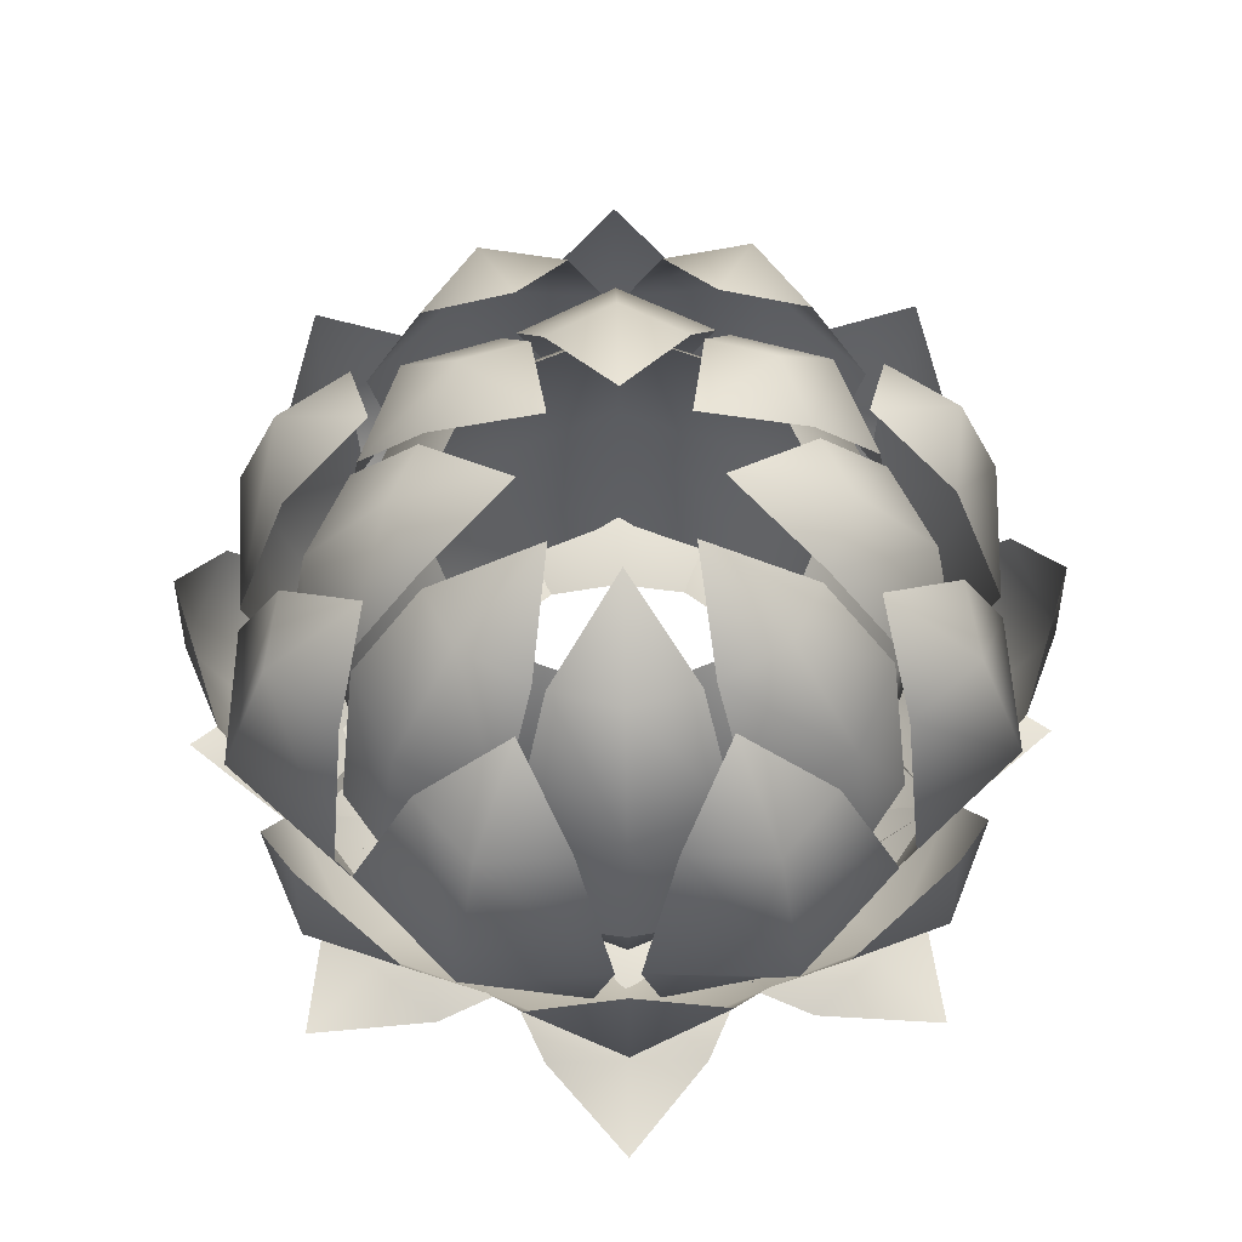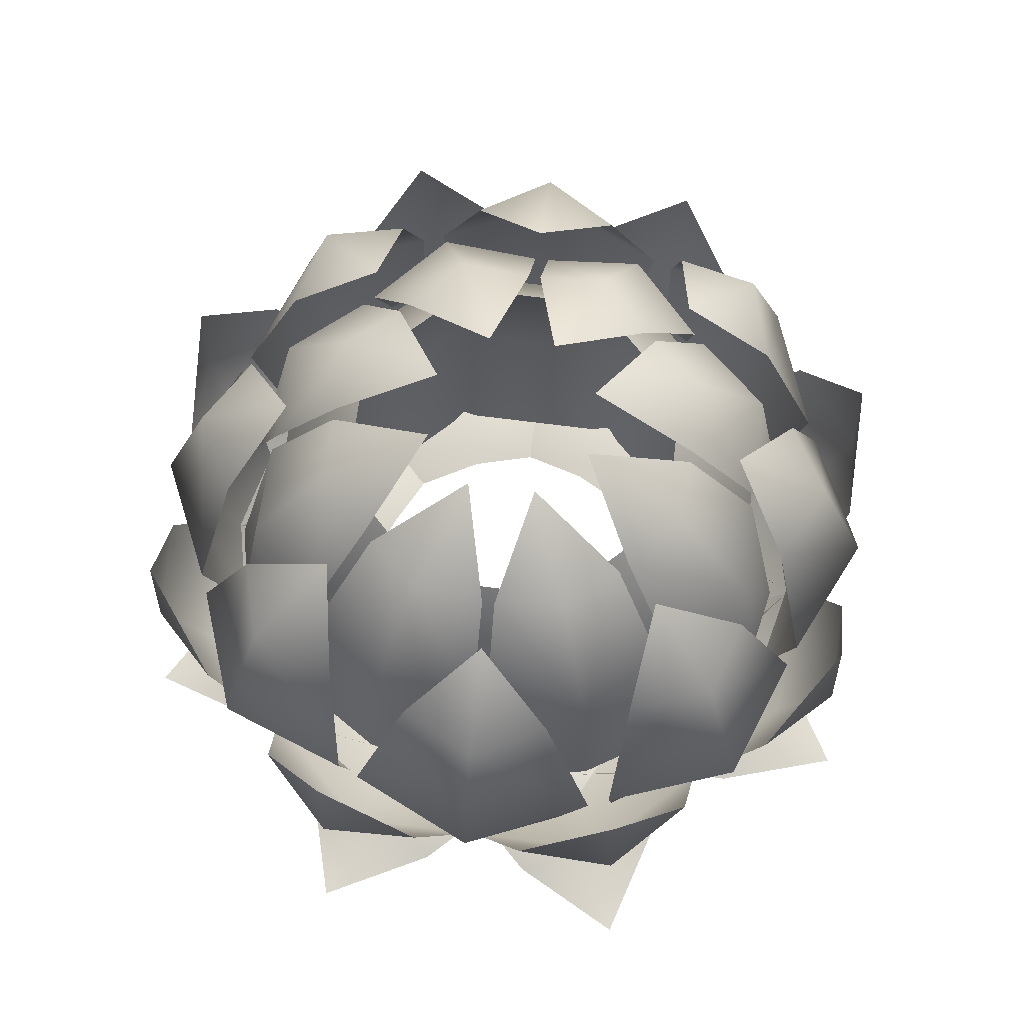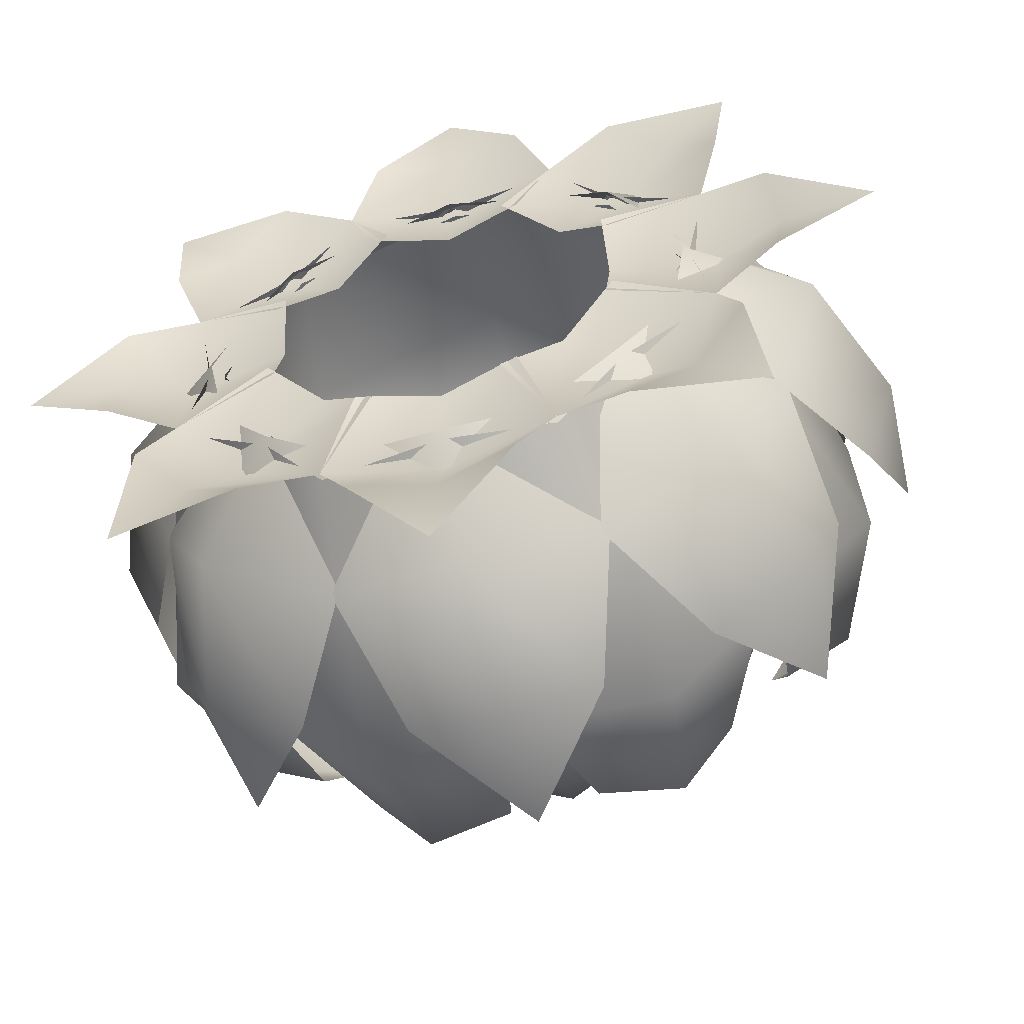
<metadata>
{"format":"obj","ext":"obj","renderer":"f3d","projection":"perspective","resolution":1024,"background":"white","views":[{"elev":62.5,"azim":134.0,"up":"+Z"},{"elev":68.0,"azim":-150.1,"up":"+Z"},{"elev":-58.2,"azim":-164.2,"up":"+Y"}]}
</metadata>
<code>
g Temple_OBJ_PaperLantern_01
v 0.2083 -1.144e-08 -0.5417
v 0.1934 -0.07915 -0.5323
v 0.2656 -0.1119 -0.4491
v 0.3053 -1.144e-08 -0.4787
v 0.1934 0.07915 -0.5323
v 0.3184 -0.07915 -0.3477
v 0.2656 0.1119 -0.4491
v 0.3499 -1.144e-08 -0.3638
v 0.3436 -2.289e-08 -0.2524
v 0.3184 0.07915 -0.3477
v 0.1473 -0.1473 -0.5417
v 0.08077 -0.1927 -0.5323
v 0.1087 -0.267 -0.4491
v 0.2159 -0.2159 -0.4787
v 0.1927 -0.08077 -0.5323
v 0.1692 -0.2811 -0.3477
v 0.267 -0.1087 -0.4491
v 0.2474 -0.2474 -0.3638
v 0.2429 -0.2429 -0.2524
v 0.2811 -0.1692 -0.3477
v -0 -0.2083 -0.5417
v -0.07915 -0.1934 -0.5323
v -0.1119 -0.2656 -0.4491
v 2.289e-08 -0.3053 -0.4787
v 0.07915 -0.1934 -0.5323
v -0.07915 -0.3184 -0.3477
v 0.1119 -0.2656 -0.4491
v 1.144e-08 -0.3499 -0.3638
v -0 -0.3436 -0.2524
v 0.07915 -0.3184 -0.3477
v -0.1473 -0.1473 -0.5417
v -0.1927 -0.08077 -0.5323
v -0.267 -0.1087 -0.4491
v -0.2159 -0.2159 -0.4787
v -0.08077 -0.1927 -0.5323
v -0.2811 -0.1692 -0.3477
v -0.1087 -0.267 -0.4491
v -0.2474 -0.2474 -0.3638
v -0.2429 -0.2429 -0.2524
v -0.1692 -0.2811 -0.3477
v -0.2083 1.144e-08 -0.5417
v -0.1934 0.07915 -0.5323
v -0.2656 0.1119 -0.4491
v -0.3053 1.144e-08 -0.4787
v -0.1934 -0.07915 -0.5323
v -0.3184 0.07915 -0.3477
v -0.2656 -0.1119 -0.4491
v -0.3499 1.144e-08 -0.3638
v -0.3436 2.289e-08 -0.2524
v -0.3184 -0.07915 -0.3477
v -0.1473 0.1473 -0.5417
v -0.08077 0.1927 -0.5323
v -0.1087 0.267 -0.4491
v -0.2159 0.2159 -0.4787
v -0.1927 0.08077 -0.5323
v -0.1692 0.2811 -0.3477
v -0.267 0.1087 -0.4491
v -0.2474 0.2474 -0.3638
v -0.2429 0.2429 -0.2524
v -0.2811 0.1692 -0.3477
v -5.722e-08 0.2083 -0.5417
v 0.07915 0.1934 -0.5323
v 0.1119 0.2656 -0.4491
v -9.155e-08 0.3053 -0.4787
v -0.07915 0.1934 -0.5323
v 0.07915 0.3184 -0.3477
v -0.1119 0.2656 -0.4491
v -1.144e-07 0.3499 -0.3638
v -6.866e-08 0.3436 -0.2524
v -0.07915 0.3184 -0.3477
v 0.1473 0.1473 -0.5417
v 0.1927 0.08077 -0.5323
v 0.267 0.1087 -0.4491
v 0.2159 0.2159 -0.4787
v 0.08077 0.1927 -0.5323
v 0.2811 0.1692 -0.3477
v 0.1087 0.267 -0.4491
v 0.2474 0.2474 -0.3638
v 0.2429 0.2429 -0.2524
v 0.1692 0.2811 -0.3477
v -0.2568 -0.1064 -0.4513
v -0.271 -0.02657 -0.4537
v -0.3013 -0.009756 -0.3172
v -0.3063 -0.1269 -0.3143
v -0.2104 -0.1728 -0.4537
v -0.2559 -0.03778 -0.1991
v -0.22 -0.2062 -0.3172
v -0.2636 -0.1092 -0.1912
v -0.1875 -0.07767 -0.1431
v -0.2076 -0.1542 -0.1991
v -0.2568 0.1064 -0.4513
v -0.2104 0.1728 -0.4537
v -0.22 0.2062 -0.3172
v -0.3063 0.1269 -0.3143
v -0.271 0.02657 -0.4537
v -0.2076 0.1542 -0.1991
v -0.3013 0.009756 -0.3172
v -0.2636 0.1092 -0.1912
v -0.1875 0.07767 -0.1431
v -0.2559 0.03778 -0.1991
v -0.1064 0.2568 -0.4513
v -0.02657 0.271 -0.4537
v -0.009756 0.3013 -0.3172
v -0.1269 0.3063 -0.3143
v -0.1728 0.2104 -0.4537
v -0.03778 0.2559 -0.1991
v -0.2062 0.22 -0.3172
v -0.1092 0.2636 -0.1912
v -0.07767 0.1875 -0.1431
v -0.1542 0.2076 -0.1991
v 0.1064 0.2568 -0.4513
v 0.1728 0.2104 -0.4537
v 0.2062 0.22 -0.3172
v 0.1269 0.3063 -0.3143
v 0.02657 0.271 -0.4537
v 0.1542 0.2076 -0.1991
v 0.009756 0.3013 -0.3172
v 0.1092 0.2636 -0.1912
v 0.07767 0.1875 -0.1431
v 0.03778 0.2559 -0.1991
v 0.2568 0.1064 -0.4513
v 0.271 0.02657 -0.4537
v 0.3013 0.009756 -0.3172
v 0.3063 0.1269 -0.3143
v 0.2104 0.1728 -0.4537
v 0.2559 0.03778 -0.1991
v 0.22 0.2062 -0.3172
v 0.2636 0.1092 -0.1912
v 0.1875 0.07767 -0.1431
v 0.2076 0.1542 -0.1991
v 0.2568 -0.1064 -0.4513
v 0.2104 -0.1728 -0.4537
v 0.22 -0.2062 -0.3172
v 0.3063 -0.1269 -0.3143
v 0.271 -0.02657 -0.4537
v 0.2076 -0.1542 -0.1991
v 0.3013 -0.009756 -0.3172
v 0.2636 -0.1092 -0.1912
v 0.1875 -0.07767 -0.1431
v 0.2559 -0.03778 -0.1991
v 0.1064 -0.2568 -0.4513
v 0.02657 -0.271 -0.4537
v 0.009756 -0.3013 -0.3172
v 0.1269 -0.3063 -0.3143
v 0.1728 -0.2104 -0.4537
v 0.03778 -0.2559 -0.1991
v 0.2062 -0.22 -0.3172
v 0.1092 -0.2636 -0.1912
v 0.07767 -0.1875 -0.1431
v 0.1542 -0.2076 -0.1991
v -0.1064 -0.2568 -0.4513
v -0.1728 -0.2104 -0.4537
v -0.2062 -0.22 -0.3172
v -0.1269 -0.3063 -0.3143
v -0.02657 -0.271 -0.4537
v -0.1542 -0.2076 -0.1991
v -0.009756 -0.3013 -0.3172
v -0.1092 -0.2636 -0.1912
v -0.07767 -0.1875 -0.1431
v -0.03778 -0.2559 -0.1991
v -8.011e-08 -0.2634 -0.3407
v -0.05628 -0.2523 -0.3465
v -0.07959 -0.2084 -0.2309
v -4.578e-08 -0.2407 -0.2169
v 0.05628 -0.2523 -0.3465
v -0.05628 -0.1498 -0.1479
v 0.07959 -0.2084 -0.2309
v -1.717e-08 -0.1709 -0.1342
v 2.861e-09 -0.07557 -0.1019
v 0.05628 -0.1498 -0.1479
v -0.1862 -0.1862 -0.3407
v -0.2182 -0.1386 -0.3465
v -0.2036 -0.09107 -0.2309
v -0.1702 -0.1702 -0.2169
v -0.1386 -0.2182 -0.3465
v -0.1457 -0.06612 -0.1479
v -0.09107 -0.2036 -0.2309
v -0.1208 -0.1208 -0.1342
v -0.05343 -0.05343 -0.1019
v -0.06612 -0.1457 -0.1479
v -0.2634 4.578e-08 -0.3407
v -0.2523 0.05628 -0.3465
v -0.2084 0.07959 -0.2309
v -0.2407 1.144e-08 -0.2169
v -0.2523 -0.05628 -0.3465
v -0.1498 0.05628 -0.1479
v -0.2084 -0.07959 -0.2309
v -0.1709 -5.722e-09 -0.1342
v -0.07557 -8.583e-09 -0.1019
v -0.1498 -0.05628 -0.1479
v -0.1862 0.1862 -0.3407
v -0.1386 0.2182 -0.3465
v -0.09107 0.2036 -0.2309
v -0.1702 0.1702 -0.2169
v -0.2182 0.1386 -0.3465
v -0.06612 0.1457 -0.1479
v -0.2036 0.09107 -0.2309
v -0.1208 0.1208 -0.1342
v -0.05343 0.05343 -0.1019
v -0.1457 0.06612 -0.1479
v 4.578e-08 0.2634 -0.3407
v 0.05628 0.2523 -0.3465
v 0.07959 0.2084 -0.2309
v 1.144e-08 0.2407 -0.2169
v -0.05628 0.2523 -0.3465
v 0.05628 0.1498 -0.1479
v -0.07959 0.2084 -0.2309
v -0 0.1709 -0.1342
v -1.144e-08 0.07557 -0.1019
v -0.05628 0.1498 -0.1479
v 0.1862 0.1862 -0.3407
v 0.2182 0.1386 -0.3465
v 0.2036 0.09107 -0.2309
v 0.1702 0.1702 -0.2169
v 0.1386 0.2182 -0.3465
v 0.1457 0.06612 -0.1479
v 0.09107 0.2036 -0.2309
v 0.1208 0.1208 -0.1342
v 0.05343 0.05343 -0.1019
v 0.06612 0.1457 -0.1479
v 0.2634 5.722e-08 -0.3407
v 0.2523 -0.05628 -0.3465
v 0.2084 -0.07959 -0.2309
v 0.2407 6.866e-08 -0.2169
v 0.2523 0.05628 -0.3465
v 0.1498 -0.05628 -0.1479
v 0.2084 0.07959 -0.2309
v 0.1709 6.294e-08 -0.1342
v 0.07557 3.433e-08 -0.1019
v 0.1498 0.05628 -0.1479
v 0.1862 -0.1862 -0.3407
v 0.1386 -0.2182 -0.3465
v 0.09107 -0.2036 -0.2309
v 0.1702 -0.1702 -0.2169
v 0.2182 -0.1386 -0.3465
v 0.06612 -0.1457 -0.1479
v 0.2036 -0.09107 -0.2309
v 0.1208 -0.1208 -0.1342
v 0.05343 -0.05343 -0.1019
v 0.1457 -0.06612 -0.1479
v -3.839e-06 -0.1437 -0.5363
v 0.06728 -0.1428 -0.5539
v 0.09516 -0.2302 -0.5409
v -2.472e-06 -0.234 -0.5211
v -0.06729 -0.1428 -0.5539
v 0.06729 -0.2878 -0.5582
v -0.09516 -0.2302 -0.5409
v -1.717e-06 -0.2927 -0.5432
v -1.382e-05 -0.3719 -0.5482
v -0.06729 -0.2878 -0.5582
v 0.1437 -3.92e-06 -0.5363
v 0.1428 0.06728 -0.5539
v 0.2302 0.09516 -0.5409
v 0.234 -2.609e-06 -0.5211
v 0.1428 -0.06729 -0.5539
v 0.2878 0.06729 -0.5582
v 0.2302 -0.09516 -0.5409
v 0.2927 -1.877e-06 -0.5432
v 0.3719 -1.405e-05 -0.5482
v 0.2878 -0.06729 -0.5582
v -0.1437 3.874e-06 -0.5363
v -0.1428 -0.06728 -0.5539
v -0.2302 -0.09516 -0.5409
v -0.234 2.529e-06 -0.5211
v -0.1428 0.06729 -0.5539
v -0.2878 -0.06729 -0.5582
v -0.2302 0.09516 -0.5409
v -0.2927 1.785e-06 -0.5432
v -0.3719 1.389e-05 -0.5482
v -0.2878 0.06729 -0.5582
v 3.885e-06 0.1437 -0.5363
v -0.06728 0.1428 -0.5539
v -0.09516 0.2302 -0.5409
v 2.563e-06 0.234 -0.5211
v 0.06729 0.1428 -0.5539
v -0.06729 0.2878 -0.5582
v 0.09516 0.2302 -0.5409
v 1.82e-06 0.2927 -0.5432
v 1.395e-05 0.3719 -0.5482
v 0.06729 0.2878 -0.5582
v 0.1016 -0.1016 -0.5363
v 0.1485 -0.05337 -0.5539
v 0.2301 -0.09548 -0.5409
v 0.1655 -0.1655 -0.5211
v 0.05337 -0.1485 -0.5539
v 0.2511 -0.1559 -0.5582
v 0.09548 -0.2301 -0.5409
v 0.207 -0.207 -0.5432
v 0.2629 -0.263 -0.5482
v 0.1559 -0.2511 -0.5582
v 0.1016 0.1016 -0.5363
v 0.05337 0.1485 -0.5539
v 0.09548 0.2301 -0.5409
v 0.1655 0.1655 -0.5211
v 0.1485 0.05337 -0.5539
v 0.1559 0.2511 -0.5582
v 0.2301 0.09548 -0.5409
v 0.207 0.207 -0.5432
v 0.263 0.2629 -0.5482
v 0.2511 0.1559 -0.5582
v -0.1016 -0.1016 -0.5363
v -0.05337 -0.1485 -0.5539
v -0.09548 -0.2301 -0.5409
v -0.1655 -0.1655 -0.5211
v -0.1485 -0.05337 -0.5539
v -0.1559 -0.2511 -0.5582
v -0.2301 -0.09548 -0.5409
v -0.207 -0.207 -0.5432
v -0.263 -0.2629 -0.5482
v -0.2511 -0.1559 -0.5582
v -0.1016 0.1016 -0.5363
v -0.1485 0.05337 -0.5539
v -0.2301 0.09548 -0.5409
v -0.1655 0.1655 -0.5211
v -0.05337 0.1485 -0.5539
v -0.2511 0.1559 -0.5582
v -0.09548 0.2301 -0.5409
v -0.207 0.207 -0.5432
v -0.2629 0.263 -0.5482
v -0.1559 0.2511 -0.5582
v -0.1071 0.2587 -0.458
v -0.09521 0.2299 -0.5352
v -1.144e-08 0.2117 -0.5353
v -0.1497 0.1497 -0.5353
v -0.2587 0.1071 -0.458
v -0.2299 0.09521 -0.5352
v -0.1497 0.1497 -0.5353
v -0.2117 2.289e-08 -0.5353
v -0.2587 -0.1071 -0.458
v -0.2299 -0.09521 -0.5352
v -0.2117 2.289e-08 -0.5353
v -0.1497 -0.1497 -0.5353
v -0.1071 -0.2587 -0.458
v -0.09521 -0.2299 -0.5352
v -0.1497 -0.1497 -0.5353
v -1.144e-08 -0.2117 -0.5353
v 0.1071 -0.2587 -0.458
v 0.09521 -0.2299 -0.5352
v -1.144e-08 -0.2117 -0.5353
v 0.1497 -0.1497 -0.5353
v 0.2587 -0.1071 -0.458
v 0.2299 -0.09521 -0.5352
v 0.1497 -0.1497 -0.5353
v 0.2117 -1.144e-08 -0.5353
v 0.2587 0.1071 -0.458
v 0.2299 0.09521 -0.5352
v 0.2117 -1.144e-08 -0.5353
v 0.1497 0.1497 -0.5353
v 0.1071 0.2587 -0.458
v 0.09521 0.2299 -0.5352
v 0.1497 0.1497 -0.5353
v -1.144e-08 0.2117 -0.5353
v 0.2369 0.0002089 -0.278
v 0.1065 0.1094 -0.1516
v 0.1517 0.0002089 -0.1516
v 0.1667 0.1697 -0.278
v 0.2369 0.0002089 -0.4044
v 0.1667 0.1697 -0.4044
v 0.2005 0.0002089 -0.5308
v 0.141 0.1439 -0.5308
v 0.1667 0.1697 -0.278
v -0.002699 0.1546 -0.1516
v 0.1065 0.1094 -0.1516
v -0.002699 0.2398 -0.278
v 0.1667 0.1697 -0.4044
v -0.002699 0.2398 -0.4044
v 0.141 0.1439 -0.5308
v -0.002699 0.2034 -0.5308
v -0.002699 0.2398 -0.278
v -0.1119 0.1094 -0.1516
v -0.002699 0.1546 -0.1516
v -0.1721 0.1697 -0.278
v -0.002699 0.2398 -0.4044
v -0.1721 0.1697 -0.4044
v -0.002699 0.2034 -0.5308
v -0.1464 0.1439 -0.5308
v -0.1721 0.1697 -0.278
v -0.1571 0.0002089 -0.1516
v -0.1119 0.1094 -0.1516
v -0.2423 0.0002089 -0.278
v -0.1721 0.1697 -0.4044
v -0.2423 0.0002089 -0.4044
v -0.1464 0.1439 -0.5308
v -0.2059 0.0002089 -0.5308
v -0.2423 0.0002089 -0.278
v -0.1119 -0.109 -0.1516
v -0.1571 0.0002089 -0.1516
v -0.1721 -0.1692 -0.278
v -0.2423 0.0002089 -0.4044
v -0.1721 -0.1692 -0.4044
v -0.2059 0.0002089 -0.5308
v -0.1464 -0.1435 -0.5308
v -0.1721 -0.1692 -0.278
v -0.002699 -0.1542 -0.1516
v -0.1119 -0.109 -0.1516
v -0.002699 -0.2394 -0.278
v -0.1721 -0.1692 -0.4044
v -0.002699 -0.2394 -0.4044
v -0.1464 -0.1435 -0.5308
v -0.002699 -0.203 -0.5308
v -0.002699 -0.2394 -0.278
v 0.1065 -0.109 -0.1516
v -0.002699 -0.1542 -0.1516
v 0.1667 -0.1692 -0.278
v -0.002699 -0.2394 -0.4044
v 0.1667 -0.1692 -0.4044
v -0.002699 -0.203 -0.5308
v 0.141 -0.1435 -0.5308
v 0.1667 -0.1692 -0.278
v 0.1517 0.0002089 -0.1516
v 0.1065 -0.109 -0.1516
v 0.2369 0.0002089 -0.278
v 0.1667 -0.1692 -0.4044
v 0.2369 0.0002089 -0.4044
v 0.141 -0.1435 -0.5308
v 0.2005 0.0002089 -0.5308
g Temple_OBJ_PaperLantern_01_0
f 3 2 1
f 4 3 1
f 4 1 5
f 6 3 4
f 7 4 5
f 8 6 4
f 8 4 7
f 6 8 9
f 10 8 7
f 8 10 9
f 13 12 11
f 14 13 11
f 14 11 15
f 16 13 14
f 17 14 15
f 18 16 14
f 18 14 17
f 16 18 19
f 20 18 17
f 18 20 19
f 23 22 21
f 24 23 21
f 24 21 25
f 26 23 24
f 27 24 25
f 28 26 24
f 28 24 27
f 26 28 29
f 30 28 27
f 28 30 29
f 33 32 31
f 34 33 31
f 34 31 35
f 36 33 34
f 37 34 35
f 38 36 34
f 38 34 37
f 36 38 39
f 40 38 37
f 38 40 39
f 43 42 41
f 44 43 41
f 44 41 45
f 46 43 44
f 47 44 45
f 48 46 44
f 48 44 47
f 46 48 49
f 50 48 47
f 48 50 49
f 53 52 51
f 54 53 51
f 54 51 55
f 56 53 54
f 57 54 55
f 58 56 54
f 58 54 57
f 56 58 59
f 60 58 57
f 58 60 59
f 63 62 61
f 64 63 61
f 64 61 65
f 66 63 64
f 67 64 65
f 68 66 64
f 68 64 67
f 66 68 69
f 70 68 67
f 68 70 69
f 73 72 71
f 74 73 71
f 74 71 75
f 76 73 74
f 77 74 75
f 78 76 74
f 78 74 77
f 76 78 79
f 80 78 77
f 78 80 79
f 83 82 81
f 84 83 81
f 84 81 85
f 86 83 84
f 87 84 85
f 88 86 84
f 88 84 87
f 86 88 89
f 90 88 87
f 88 90 89
f 93 92 91
f 94 93 91
f 94 91 95
f 96 93 94
f 97 94 95
f 98 96 94
f 98 94 97
f 96 98 99
f 100 98 97
f 98 100 99
f 103 102 101
f 104 103 101
f 104 101 105
f 106 103 104
f 107 104 105
f 108 106 104
f 108 104 107
f 106 108 109
f 110 108 107
f 108 110 109
f 113 112 111
f 114 113 111
f 114 111 115
f 116 113 114
f 117 114 115
f 118 116 114
f 118 114 117
f 116 118 119
f 120 118 117
f 118 120 119
f 123 122 121
f 124 123 121
f 124 121 125
f 126 123 124
f 127 124 125
f 128 126 124
f 128 124 127
f 126 128 129
f 130 128 127
f 128 130 129
f 133 132 131
f 134 133 131
f 134 131 135
f 136 133 134
f 137 134 135
f 138 136 134
f 138 134 137
f 136 138 139
f 140 138 137
f 138 140 139
f 143 142 141
f 144 143 141
f 144 141 145
f 146 143 144
f 147 144 145
f 148 146 144
f 148 144 147
f 146 148 149
f 150 148 147
f 148 150 149
f 153 152 151
f 154 153 151
f 154 151 155
f 156 153 154
f 157 154 155
f 158 156 154
f 158 154 157
f 156 158 159
f 160 158 157
f 158 160 159
f 163 162 161
f 164 163 161
f 164 161 165
f 166 163 164
f 167 164 165
f 168 166 164
f 168 164 167
f 166 168 169
f 170 168 167
f 168 170 169
f 173 172 171
f 174 173 171
f 174 171 175
f 176 173 174
f 177 174 175
f 178 176 174
f 178 174 177
f 176 178 179
f 180 178 177
f 178 180 179
f 183 182 181
f 184 183 181
f 184 181 185
f 186 183 184
f 187 184 185
f 188 186 184
f 188 184 187
f 186 188 189
f 190 188 187
f 188 190 189
f 193 192 191
f 194 193 191
f 194 191 195
f 196 193 194
f 197 194 195
f 198 196 194
f 198 194 197
f 196 198 199
f 200 198 197
f 198 200 199
f 203 202 201
f 204 203 201
f 204 201 205
f 206 203 204
f 207 204 205
f 208 206 204
f 208 204 207
f 206 208 209
f 210 208 207
f 208 210 209
f 213 212 211
f 214 213 211
f 214 211 215
f 216 213 214
f 217 214 215
f 218 216 214
f 218 214 217
f 216 218 219
f 220 218 217
f 218 220 219
f 223 222 221
f 224 223 221
f 224 221 225
f 226 223 224
f 227 224 225
f 228 226 224
f 228 224 227
f 226 228 229
f 230 228 227
f 228 230 229
f 233 232 231
f 234 233 231
f 234 231 235
f 236 233 234
f 237 234 235
f 238 236 234
f 238 234 237
f 236 238 239
f 240 238 237
f 238 240 239
f 243 242 241
f 244 243 241
f 244 241 245
f 246 243 244
f 247 244 245
f 248 246 244
f 248 244 247
f 246 248 249
f 250 248 247
f 248 250 249
f 253 252 251
f 254 253 251
f 254 251 255
f 256 253 254
f 257 254 255
f 258 256 254
f 258 254 257
f 256 258 259
f 260 258 257
f 258 260 259
f 263 262 261
f 264 263 261
f 264 261 265
f 266 263 264
f 267 264 265
f 268 266 264
f 268 264 267
f 266 268 269
f 270 268 267
f 268 270 269
f 273 272 271
f 274 273 271
f 274 271 275
f 276 273 274
f 277 274 275
f 278 276 274
f 278 274 277
f 276 278 279
f 280 278 277
f 278 280 279
f 283 282 281
f 284 283 281
f 284 281 285
f 286 283 284
f 287 284 285
f 288 286 284
f 288 284 287
f 286 288 289
f 290 288 287
f 288 290 289
f 293 292 291
f 294 293 291
f 294 291 295
f 296 293 294
f 297 294 295
f 298 296 294
f 298 294 297
f 296 298 299
f 300 298 297
f 298 300 299
f 303 302 301
f 304 303 301
f 304 301 305
f 306 303 304
f 307 304 305
f 308 306 304
f 308 304 307
f 306 308 309
f 310 308 307
f 308 310 309
f 313 312 311
f 314 313 311
f 314 311 315
f 316 313 314
f 317 314 315
f 318 316 314
f 318 314 317
f 316 318 319
f 320 318 317
f 318 320 319
f 323 322 321
f 322 324 321
f 327 326 325
f 326 328 325
f 331 330 329
f 330 332 329
f 335 334 333
f 334 336 333
f 339 338 337
f 338 340 337
f 343 342 341
f 342 344 341
f 347 346 345
f 346 348 345
f 351 350 349
f 350 352 349
f 355 354 353
f 354 356 353
f 353 356 357
f 356 358 357
f 359 357 358
f 360 359 358
f 363 362 361
f 362 364 361
f 361 364 365
f 364 366 365
f 367 365 366
f 368 367 366
f 371 370 369
f 370 372 369
f 369 372 373
f 372 374 373
f 375 373 374
f 376 375 374
f 379 378 377
f 378 380 377
f 377 380 381
f 380 382 381
f 383 381 382
f 384 383 382
f 387 386 385
f 386 388 385
f 385 388 389
f 388 390 389
f 391 389 390
f 392 391 390
f 395 394 393
f 394 396 393
f 393 396 397
f 396 398 397
f 399 397 398
f 400 399 398
f 403 402 401
f 402 404 401
f 401 404 405
f 404 406 405
f 407 405 406
f 408 407 406
f 411 410 409
f 410 412 409
f 409 412 413
f 412 414 413
f 415 413 414
f 416 415 414

</code>
